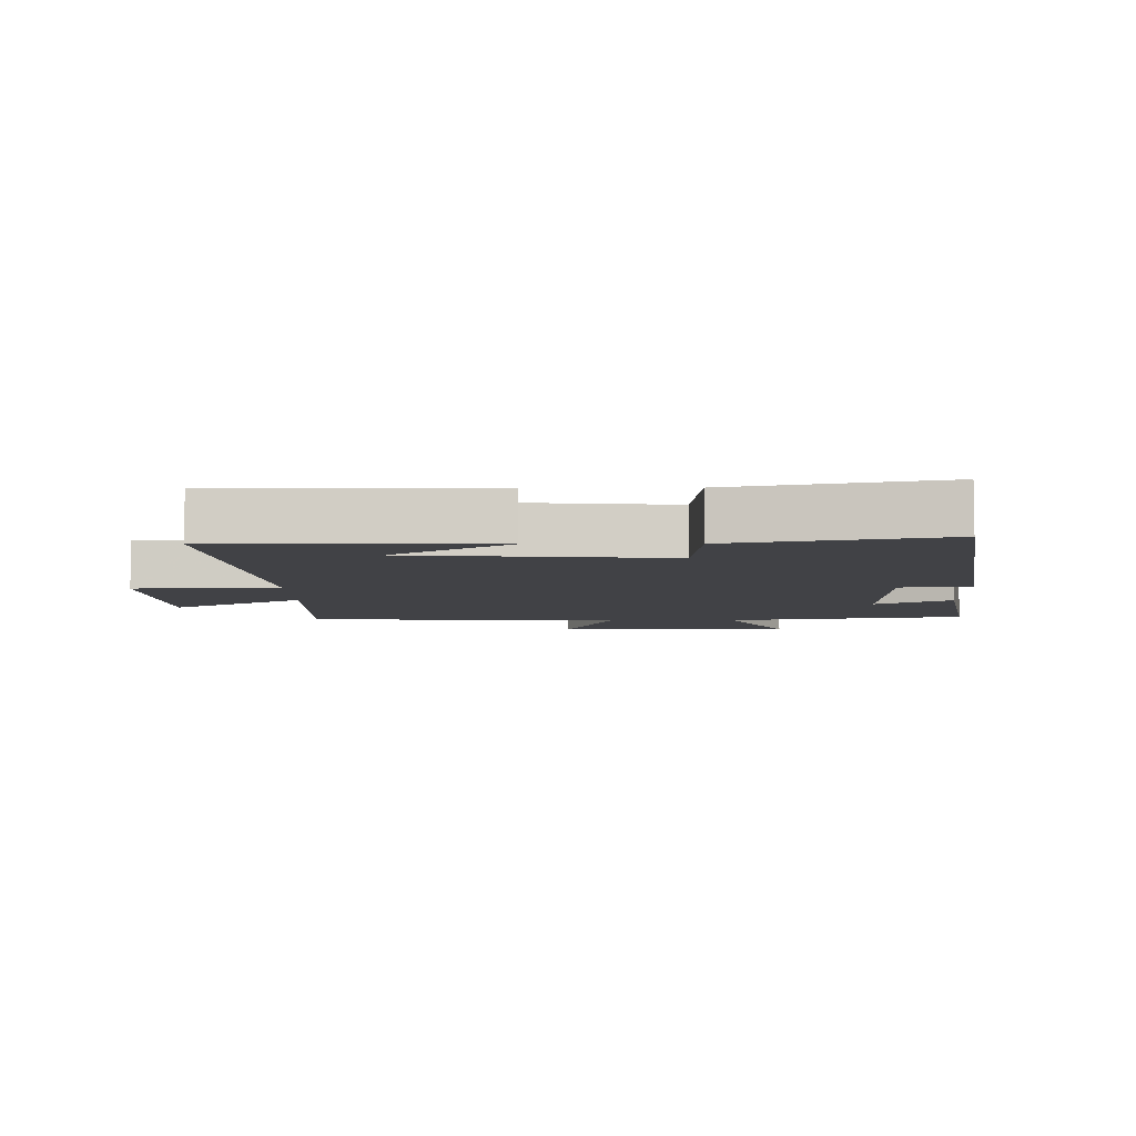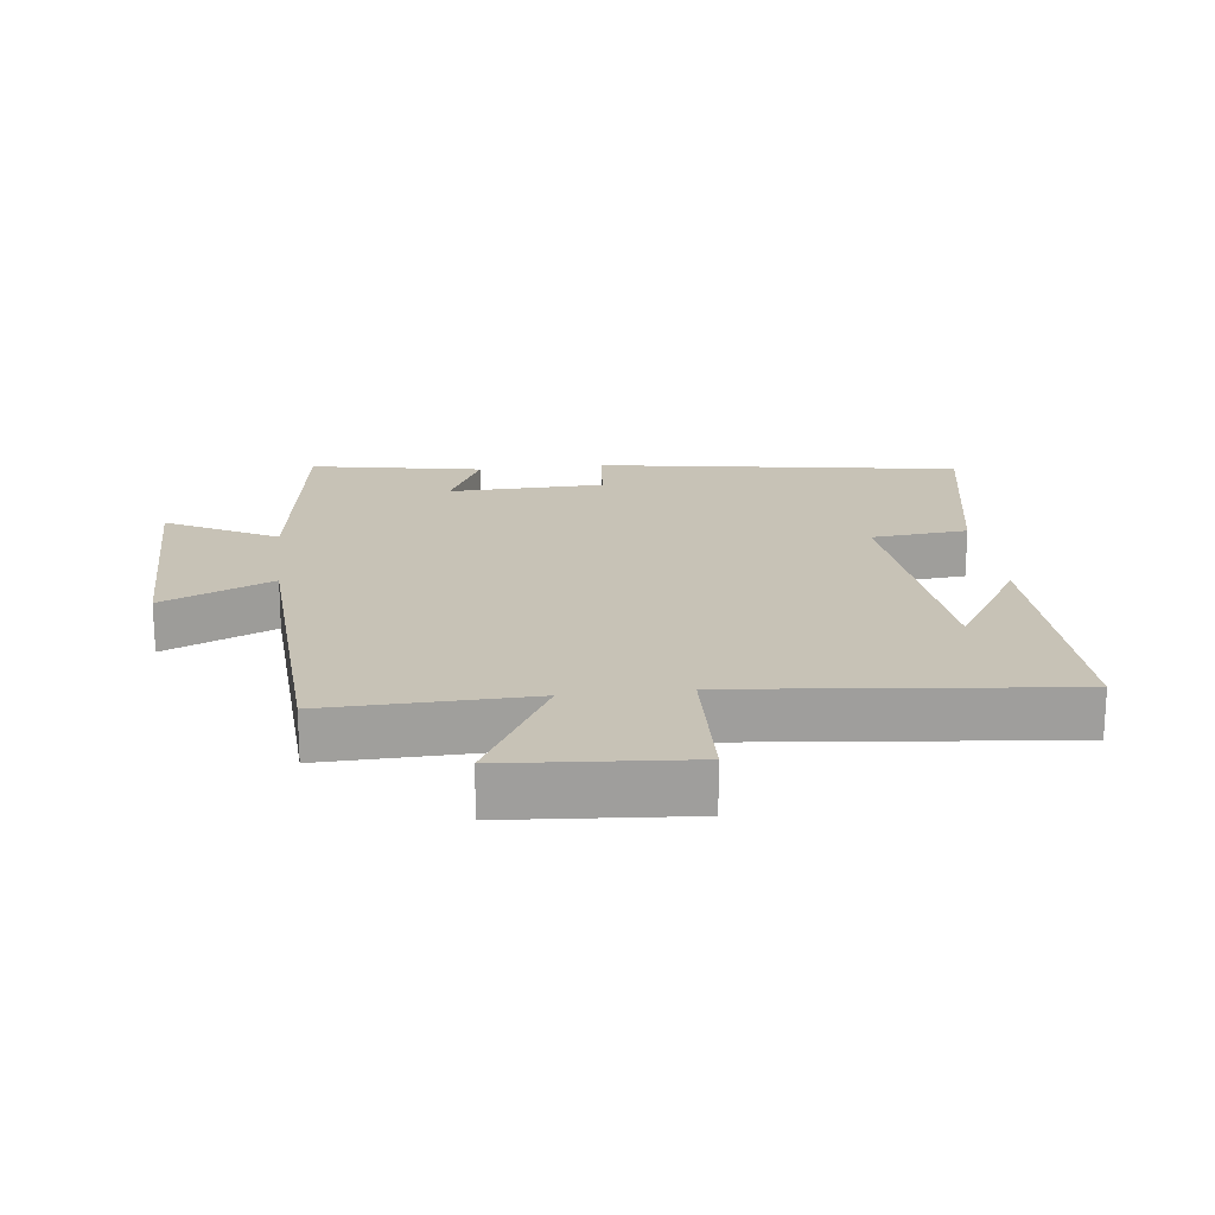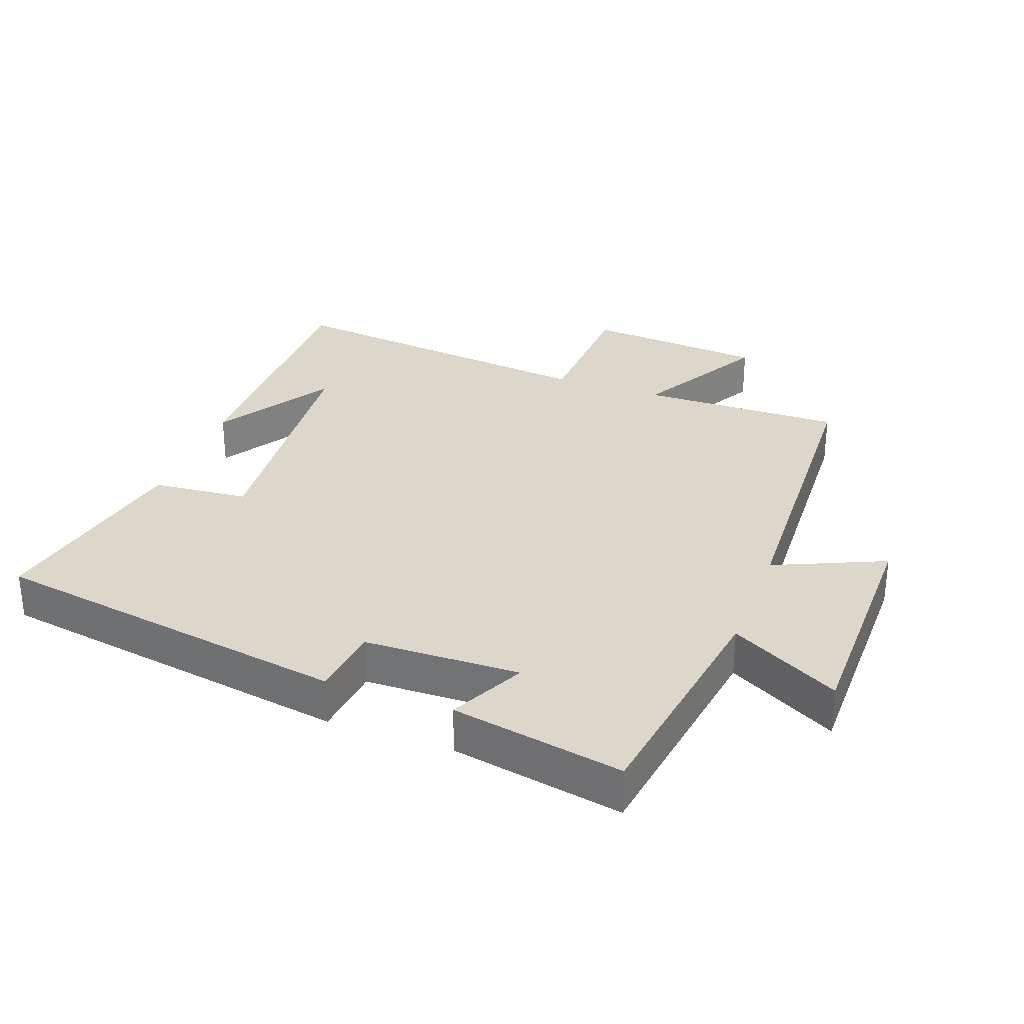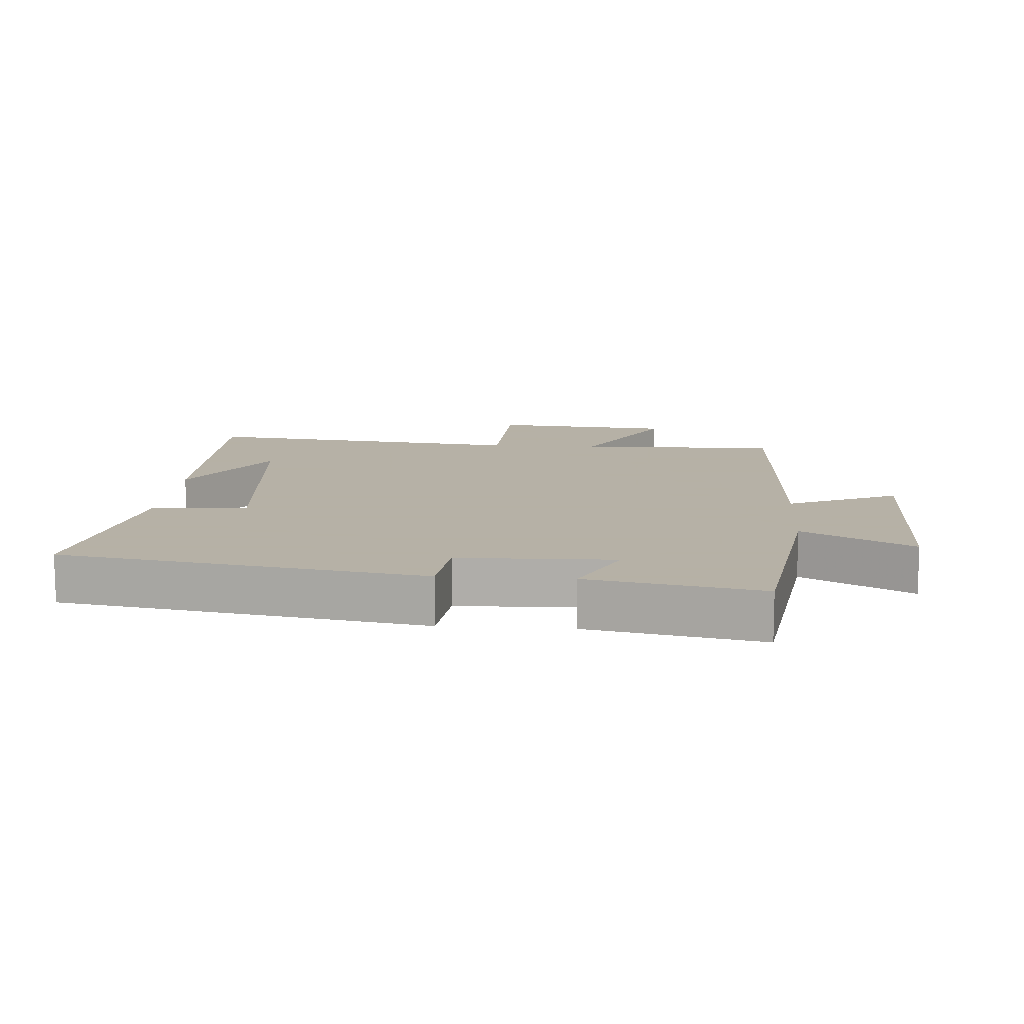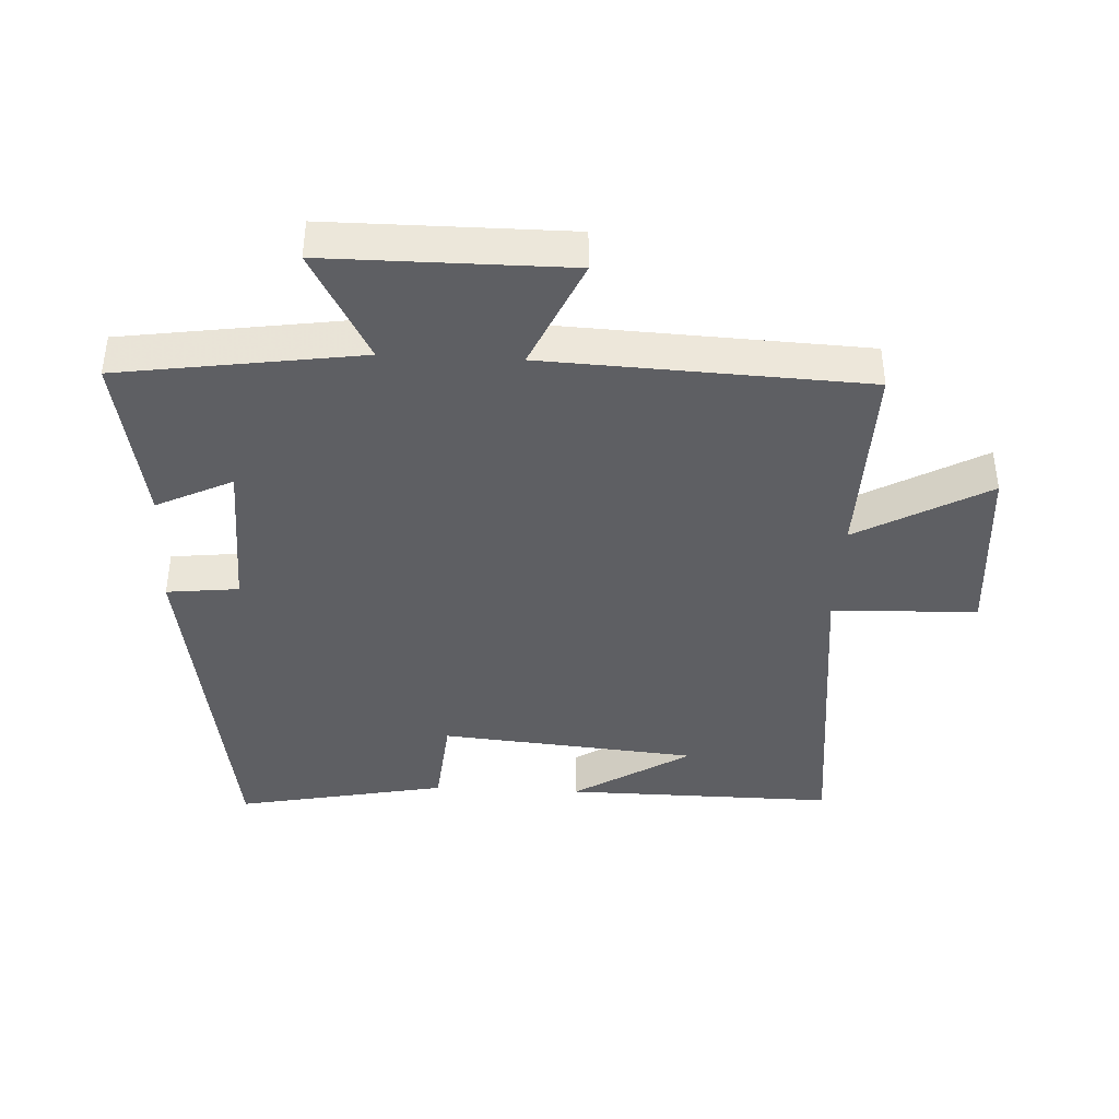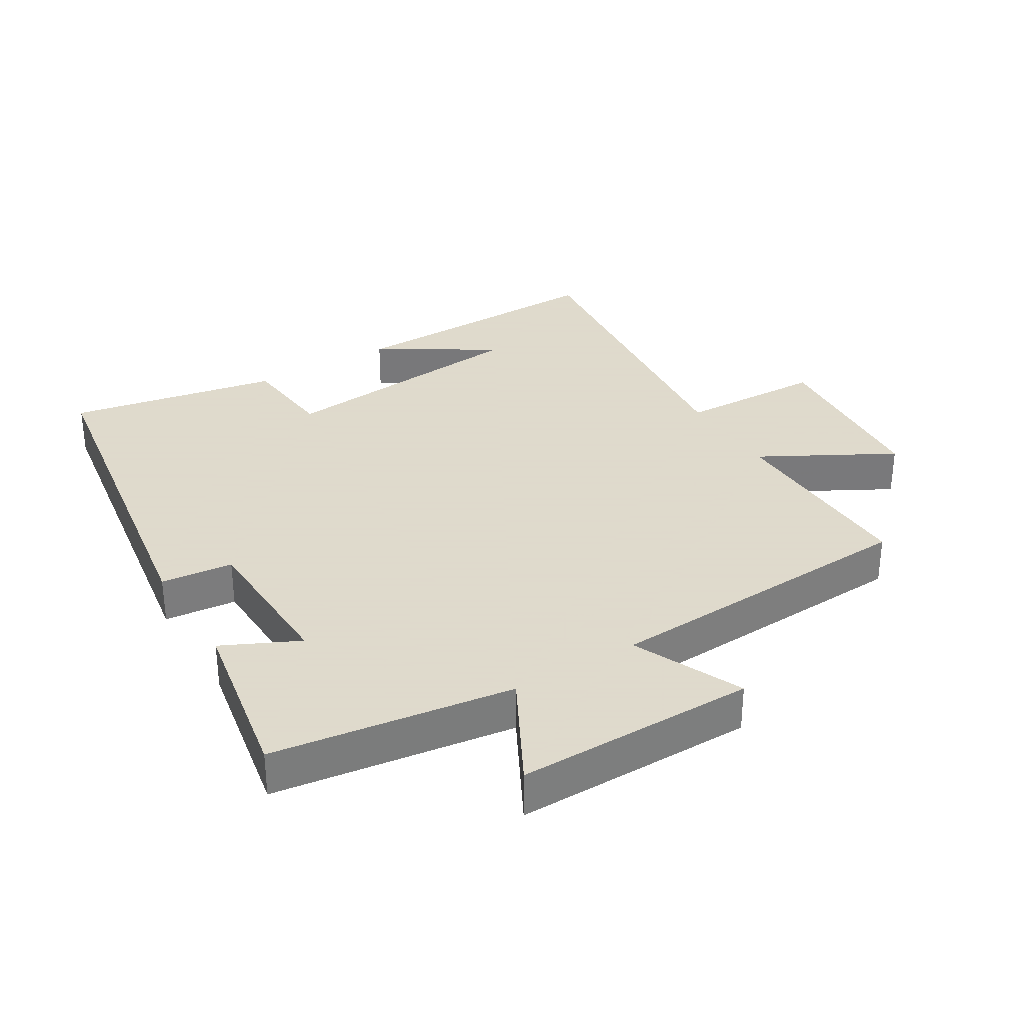
<metadata>
{"format":"obj","ext":"obj","renderer":"f3d","projection":"perspective","resolution":1024,"background":"white","views":[{"elev":-6.7,"azim":90.7,"up":"+Y"},{"elev":19.2,"azim":-7.0,"up":"+Y"},{"elev":30.6,"azim":-159.6,"up":"+Y"},{"elev":12.1,"azim":-175.8,"up":"+Y"},{"elev":-40.6,"azim":-92.8,"up":"+Y"},{"elev":32.4,"azim":-121.5,"up":"+Y"}]}
</metadata>
<code>
v -0.447 0.07 -0.549
v -0.5 0.07 -0.181
v -0.668 0.07 -0.272
v -0.668 0.07 0.094
v -0.5 0.07 0.019
v -0.477 0.07 0.507
v -0.168 0.07 0.5
v -0.279 0.07 0.7
v -0.003 0.07 0.722
v 0.006 0.07 0.5
v 0.505 0.07 0.554
v 0.5 0.07 0.141
v 0.389 0.07 0.319
v 0.353 0.07 -0.075
v 0.5 0.07 -0.089
v 0.563 0.07 -0.411
v 0.01 0.07 -0.5
v -0.002 0.07 -0.39
v -0.24 0.07 -0.384
v -0.184 0.07 -0.5
v -0.447 0 -0.549
v -0.5 0 -0.181
v -0.668 0 -0.272
v -0.668 0 0.094
v -0.5 0 0.019
v -0.477 0 0.507
v -0.168 0 0.5
v -0.279 0 0.7
v -0.003 0 0.722
v 0.006 0 0.5
v 0.505 0 0.554
v 0.5 0 0.141
v 0.389 0 0.319
v 0.353 0 -0.075
v 0.5 0 -0.089
v 0.563 0 -0.411
v 0.01 0 -0.5
v -0.002 0 -0.39
v -0.24 0 -0.384
v -0.184 0 -0.5
f 19 20 1 2
f 18 19 2
f 15 16 17 18
f 14 15 18 2
f 13 14 2
f 11 12 13
f 10 11 13 2
f 7 8 9 10
f 7 10 2 3
f 5 6 7
f 5 7 3
f 3 4 5
f 22 21 40 39
f 22 39 38
f 38 37 36 35
f 22 38 35 34
f 22 34 33
f 33 32 31
f 22 33 31 30
f 30 29 28 27
f 23 22 30 27
f 27 26 25
f 23 27 25
f 25 24 23
f 1 21 22 2
f 2 22 23 3
f 3 23 24 4
f 4 24 25 5
f 5 25 26 6
f 6 26 27 7
f 7 27 28 8
f 8 28 29 9
f 9 29 30 10
f 10 30 31 11
f 11 31 32 12
f 12 32 33 13
f 13 33 34 14
f 14 34 35 15
f 15 35 36 16
f 16 36 37 17
f 17 37 38 18
f 18 38 39 19
f 19 39 40 20
f 20 40 21 1

</code>
